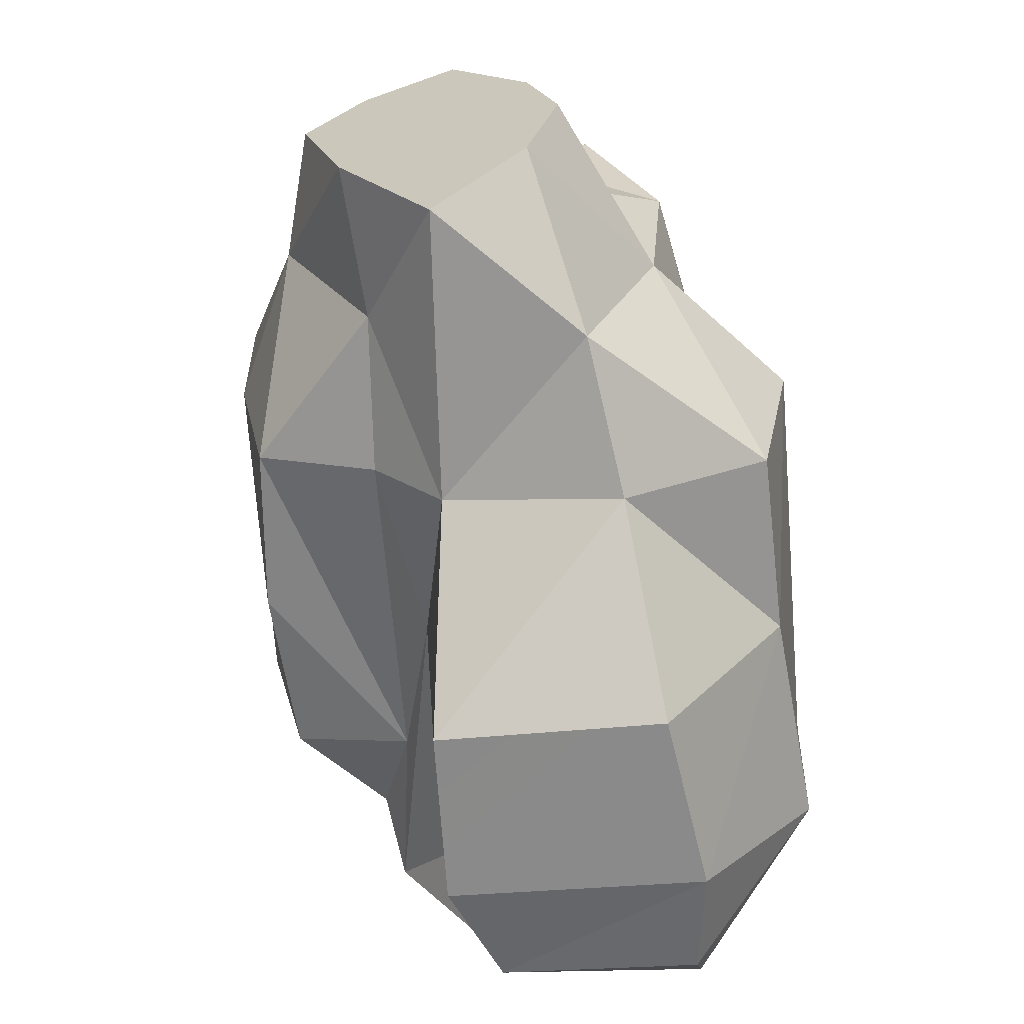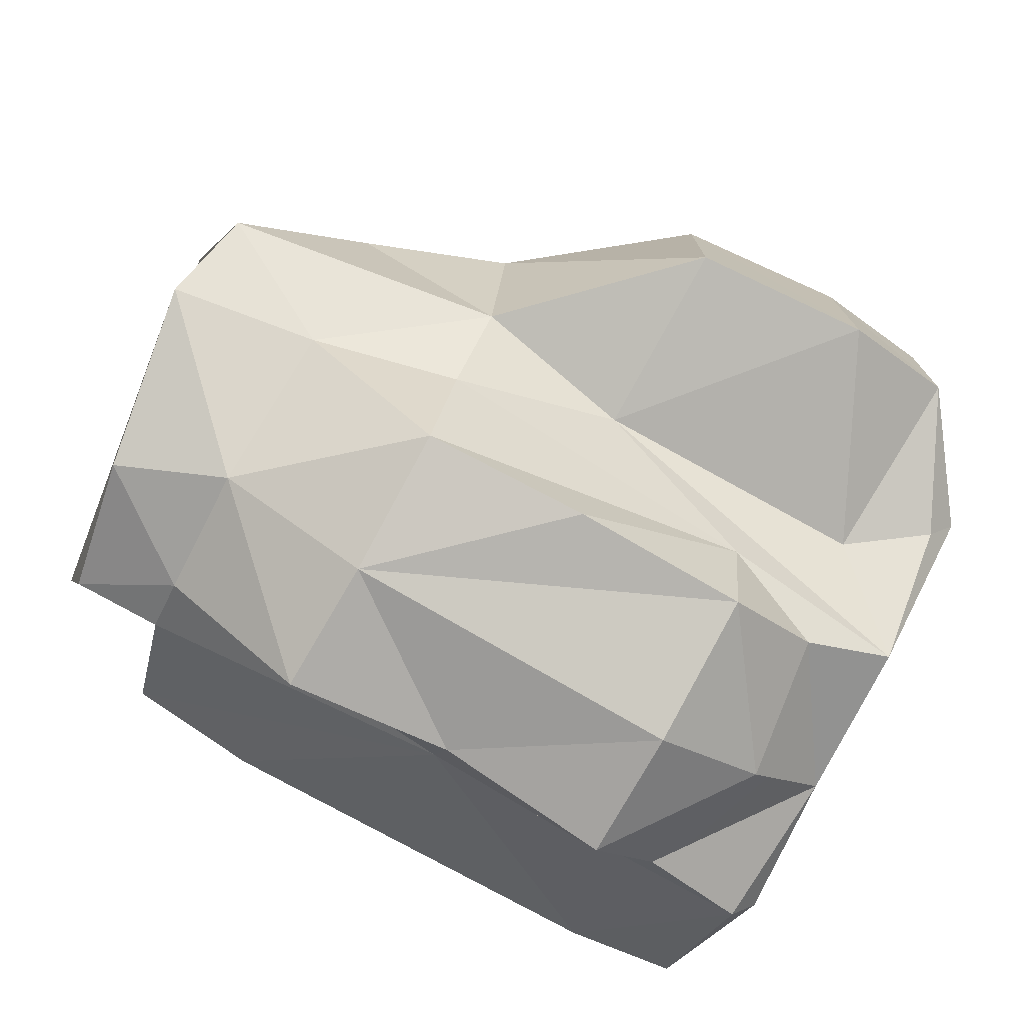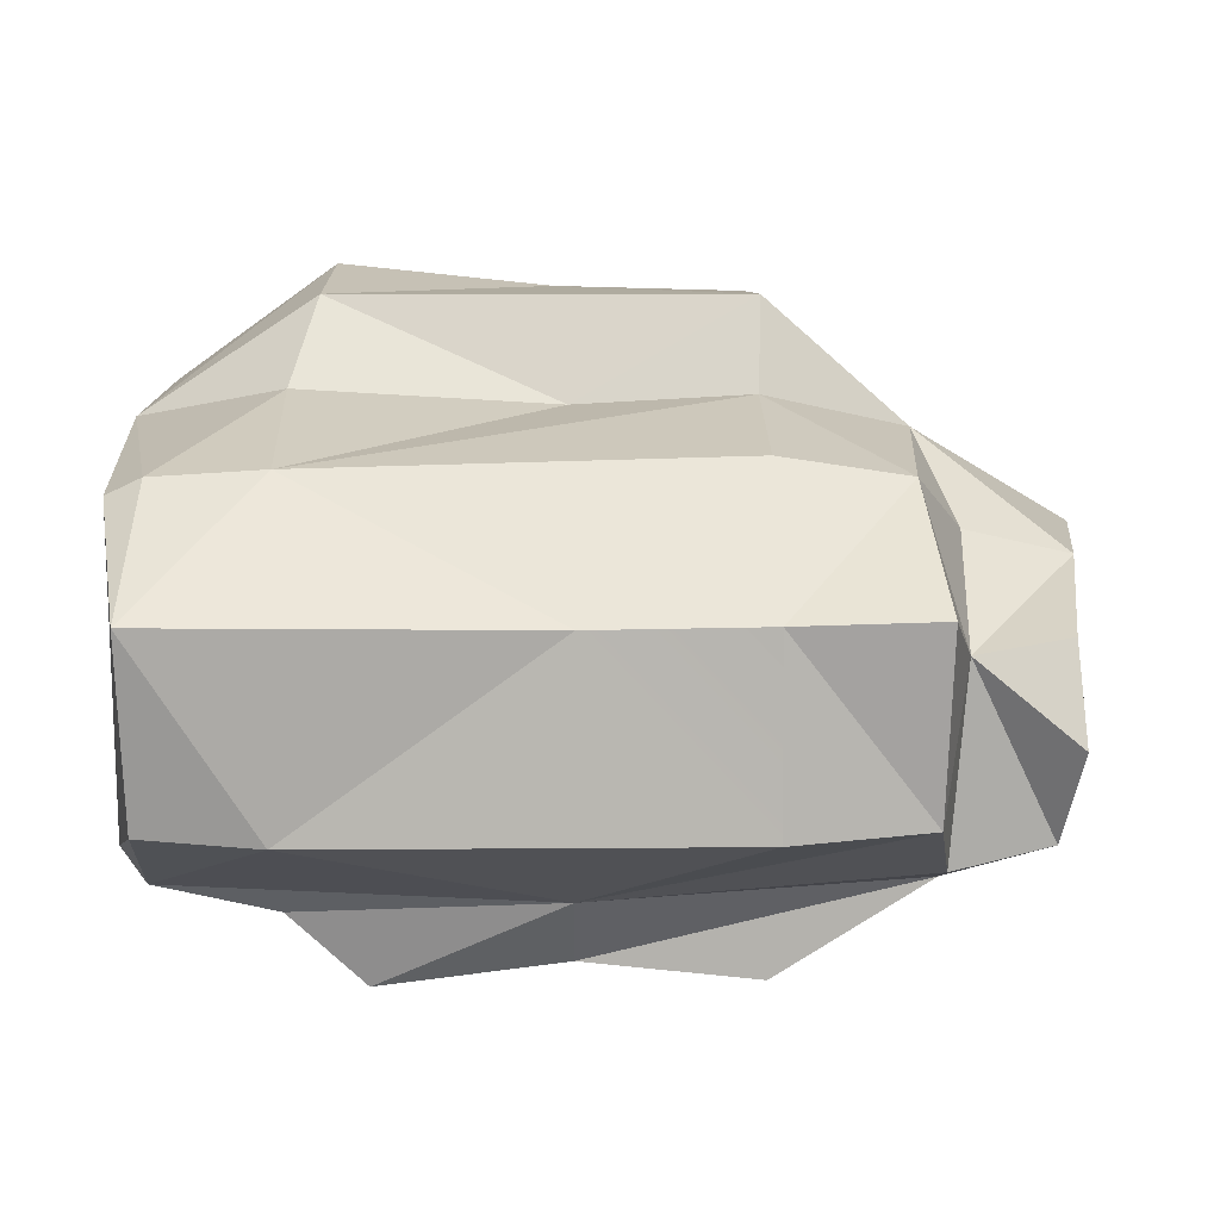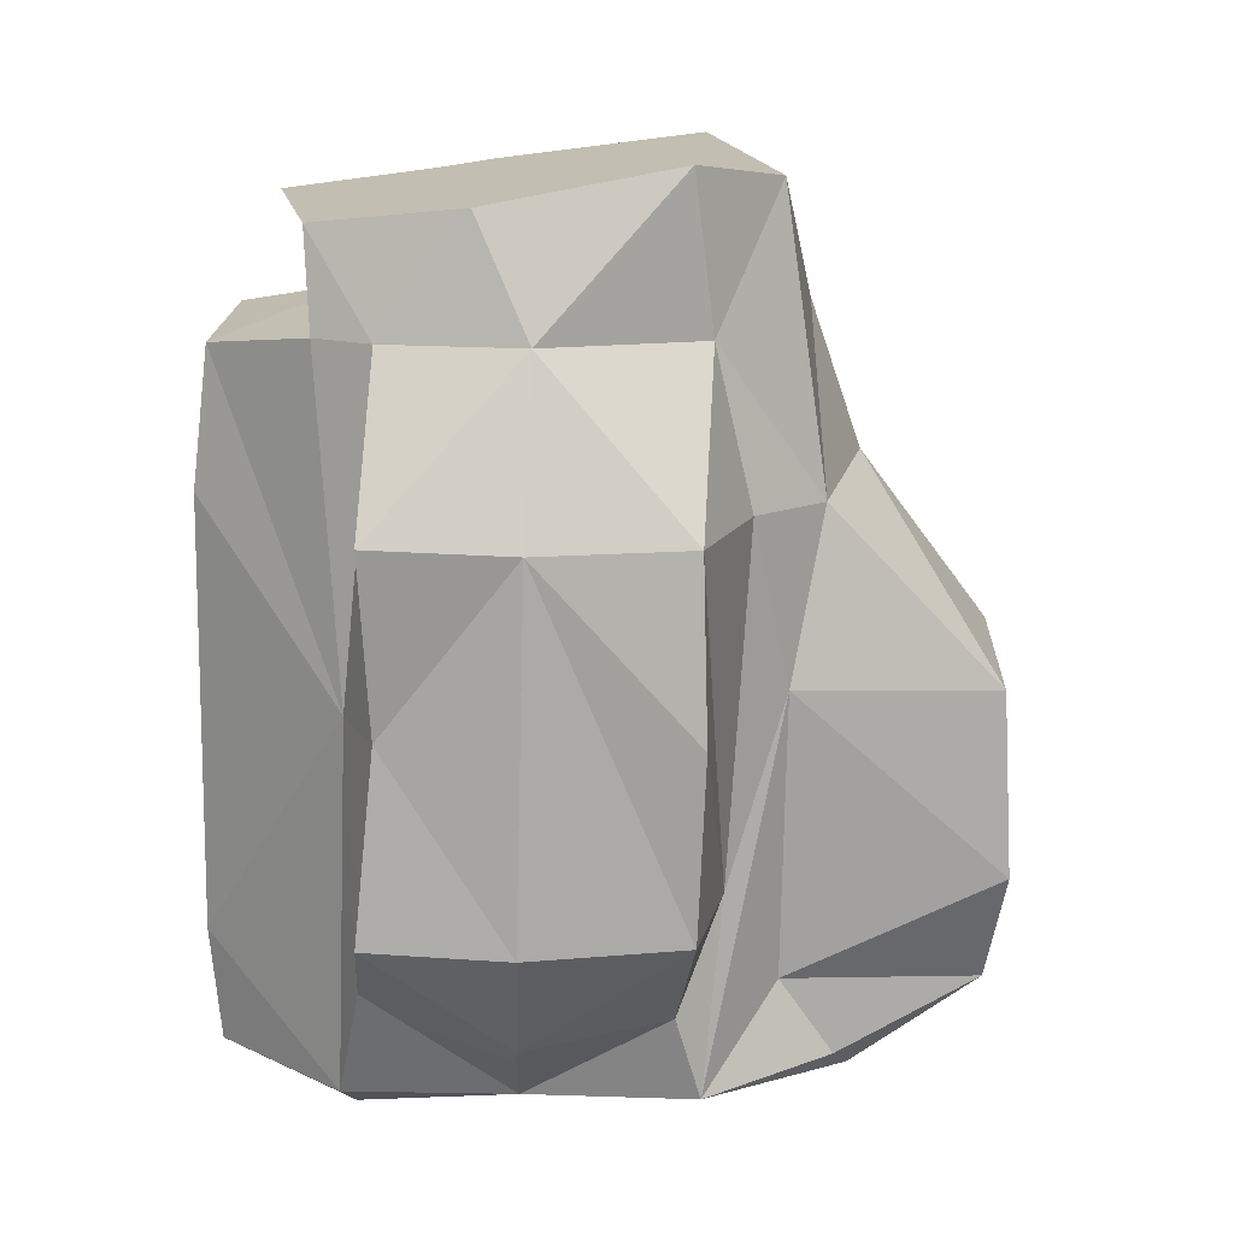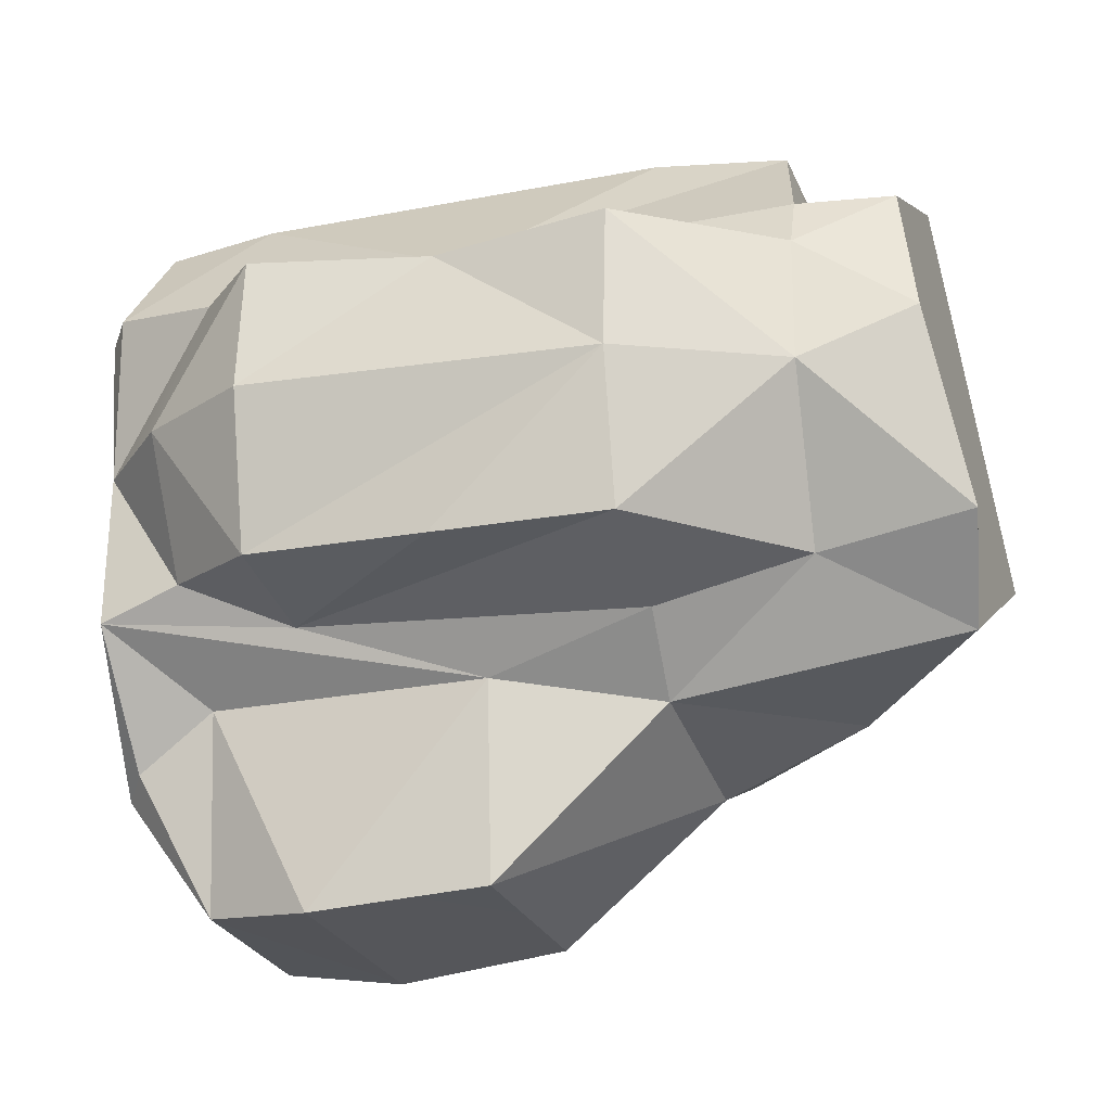
<metadata>
{"format":"obj","ext":"obj","renderer":"f3d","projection":"perspective","resolution":1024,"background":"white","views":[{"elev":-59.5,"azim":96.1,"up":"+Z"},{"elev":-79.2,"azim":150.7,"up":"+Y"},{"elev":19.4,"azim":-1.8,"up":"+Y"},{"elev":-73.4,"azim":88.6,"up":"+Y"},{"elev":-22.4,"azim":17.4,"up":"+Z"}]}
</metadata>
<code>
g golemPieces08
v 0.09007 -0.1859 0.1457
v 0.08818 -0.1861 0.05323
v -0.02593 -0.1757 0.1371
v -0.02556 -0.1773 -0.05155
v 0.08818 -0.1861 0.05323
v 0.0888 -0.1652 -0.04613
v -0.1483 -0.1862 0.1464
v -0.02593 -0.1757 0.1371
v -0.1466 -0.1988 0.05349
v -0.02593 -0.1757 0.1371
v 0.08818 -0.1861 0.05323
v -0.1466 -0.1988 0.05349
v -0.02556 -0.1773 -0.05155
v -0.1475 -0.173 -0.04952
v 0.08818 -0.1861 0.05323
v -0.1475 -0.173 -0.04952
v -0.1466 -0.1988 0.05349
v 0.08818 -0.1861 0.05323
v -0.02598 0.06938 0.2295
v -0.2726 0.07919 0.2455
v -0.1946 0.1351 0.1401
v -0.1475 -0.173 -0.04952
v -0.1448 -0.09227 -0.06832
v -0.2165 -0.1186 -0.04033
v -0.1448 -0.09227 -0.06832
v -0.2735 -0.111 -0.05799
v -0.2165 -0.1186 -0.04033
v -0.1466 -0.1988 0.05349
v -0.2248 -0.153 0.05367
v -0.1483 -0.1862 0.1464
v -0.2248 -0.153 0.05367
v -0.1978 -0.1346 0.1494
v -0.1483 -0.1862 0.1464
v -0.2827 -0.09052 0.05364
v -0.1978 -0.1346 0.1494
v -0.02586 -0.127 0.1579
v -0.1483 -0.1862 0.1464
v -0.02586 -0.127 0.1579
v -0.02593 -0.1757 0.1371
v -0.1483 -0.1862 0.1464
v 0.0882 -0.08371 -0.07771
v -0.1448 -0.09227 -0.06832
v 0.0888 -0.1652 -0.04613
v -0.1448 -0.09227 -0.06832
v -0.02556 -0.1773 -0.05155
v 0.0888 -0.1652 -0.04613
v -0.1448 -0.09227 -0.06832
v -0.1475 -0.173 -0.04952
v -0.02556 -0.1773 -0.05155
v -0.1739 0.1903 -0.1497
v -0.1447 0.113 -0.2538
v -0.03248 0.1788 -0.1295
v -0.1447 0.113 -0.2538
v -0.02293 0.09705 -0.243
v -0.03248 0.1788 -0.1295
v -0.1962 0.1462 0.00417
v -0.1783 0.1925 -0.04941
v -0.02612 0.1378 0.01589
v -0.1783 0.1925 -0.04941
v 0.09224 0.1988 -0.0126
v -0.02612 0.1378 0.01589
v -0.1946 0.1351 0.1401
v -0.1962 0.1462 0.00417
v -0.02612 0.1378 0.01589
v 0.08697 0.141 0.1415
v -0.1946 0.1351 0.1401
v 0.08889 0.1462 0.02638
v -0.1946 0.1351 0.1401
v -0.02612 0.1378 0.01589
v 0.08889 0.1462 0.02638
v 0.08697 0.141 0.1415
v 0.08889 0.1462 0.02638
v 0.1704 0.1265 0.1374
v 0.08889 0.1462 0.02638
v 0.1857 0.1162 -0.006163
v 0.1704 0.1265 0.1374
v 0.2954 0.04111 -0.04681
v 0.274 0.06094 0.08082
v 0.1857 0.1162 -0.006163
v 0.274 0.06094 0.08082
v 0.2045 0.0793 0.08712
v 0.1857 0.1162 -0.006163
v 0.2954 0.04111 -0.04681
v 0.1857 0.1162 -0.006163
v 0.192 0.06854 -0.1166
v 0.09224 0.1988 -0.0126
v 0.1857 0.1162 -0.006163
v 0.08889 0.1462 0.02638
v 0.08889 0.1462 0.02638
v -0.02612 0.1378 0.01589
v 0.09224 0.1988 -0.0126
v 0.08644 -0.03709 -0.1241
v -0.02536 -0.06154 -0.1046
v 0.0882 -0.08371 -0.07771
v -0.02536 -0.06154 -0.1046
v -0.1448 -0.09227 -0.06832
v 0.0882 -0.08371 -0.07771
v -0.02293 0.09705 -0.243
v -0.02493 -0.05327 -0.2367
v 0.09228 0.0825 -0.1537
v -0.02493 -0.05327 -0.2367
v 0.08644 -0.03709 -0.1241
v 0.09228 0.0825 -0.1537
v -0.1447 0.113 -0.2538
v -0.1455 -0.05821 -0.2458
v -0.02293 0.09705 -0.243
v -0.02493 -0.05327 -0.2367
v 0.2908 -0.08173 -0.03667
v 0.2784 -0.02226 -0.09223
v 0.1897 -0.0759 -0.05165
v 0.2784 -0.02226 -0.09223
v 0.08644 -0.03709 -0.1241
v 0.1897 -0.0759 -0.05165
v -0.02493 -0.05327 -0.2367
v -0.1455 -0.05821 -0.2458
v -0.02536 -0.06154 -0.1046
v 0.2954 0.04111 -0.04681
v 0.192 0.06854 -0.1166
v 0.2784 -0.02226 -0.09223
v 0.192 0.06854 -0.1166
v 0.08644 -0.03709 -0.1241
v 0.2784 -0.02226 -0.09223
v 0.08644 -0.03709 -0.1241
v -0.02493 -0.05327 -0.2367
v -0.02536 -0.06154 -0.1046
v -0.1946 0.1351 0.1401
v 0.08697 0.141 0.1415
v -0.02598 0.06938 0.2295
v 0.08697 0.141 0.1415
v 0.08636 0.07126 0.2326
v -0.02598 0.06938 0.2295
v 0.2528 -0.08188 0.1842
v 0.2684 -0.1163 0.08719
v 0.1916 -0.1208 0.1411
v 0.2684 -0.1163 0.08719
v 0.1944 -0.1367 0.05185
v 0.1916 -0.1208 0.1411
v -0.02586 -0.127 0.1579
v -0.1978 -0.1346 0.1494
v -0.2743 -0.109 0.1628
v 0.2629 -0.01604 0.204
v 0.2528 -0.08188 0.1842
v 0.2009 0.02756 0.1633
v 0.2528 -0.08188 0.1842
v 0.1905 -0.101 0.1783
v 0.2009 0.02756 0.1633
v 0.2009 0.02756 0.1633
v 0.1905 -0.101 0.1783
v 0.1758 -0.04507 0.2457
v 0.1905 -0.101 0.1783
v -0.02586 -0.127 0.1579
v 0.1758 -0.04507 0.2457
v -0.02586 -0.127 0.1579
v 0.08636 -0.04915 0.2538
v 0.1758 -0.04507 0.2457
v 0.09007 -0.1859 0.1457
v -0.02593 -0.1757 0.1371
v 0.1916 -0.1208 0.1411
v -0.02593 -0.1757 0.1371
v -0.02586 -0.127 0.1579
v 0.1916 -0.1208 0.1411
v 0.08818 -0.1861 0.05323
v 0.09007 -0.1859 0.1457
v 0.1944 -0.1367 0.05185
v 0.09007 -0.1859 0.1457
v 0.1916 -0.1208 0.1411
v 0.1944 -0.1367 0.05185
v 0.1897 -0.0759 -0.05165
v 0.0888 -0.1652 -0.04613
v 0.1944 -0.1367 0.05185
v 0.0888 -0.1652 -0.04613
v 0.08818 -0.1861 0.05323
v 0.1944 -0.1367 0.05185
v 0.2045 0.0793 0.08712
v 0.274 0.06094 0.08082
v 0.2009 0.02756 0.1633
v 0.2009 0.02756 0.1633
v 0.274 0.06094 0.08082
v 0.2612 0.03891 0.1649
v -0.2726 0.07919 0.2455
v -0.02598 0.06938 0.2295
v -0.1945 -0.04805 0.2511
v -0.02598 0.06938 0.2295
v 0.08636 -0.04915 0.2538
v -0.1945 -0.04805 0.2511
v 0.08636 0.07126 0.2326
v -0.2743 -0.109 0.1628
v -0.1945 -0.04805 0.2511
v -0.02586 -0.127 0.1579
v -0.1945 -0.04805 0.2511
v 0.08636 -0.04915 0.2538
v -0.02586 -0.127 0.1579
v 0.2684 -0.1163 0.08719
v 0.2908 -0.08173 -0.03667
v 0.1944 -0.1367 0.05185
v 0.2908 -0.08173 -0.03667
v 0.1897 -0.0759 -0.05165
v 0.1944 -0.1367 0.05185
v 0.2612 0.03891 0.1649
v 0.2629 -0.01604 0.204
v 0.2009 0.02756 0.1633
v 0.1758 -0.04507 0.2457
v 0.1794 0.076 0.2405
v 0.2009 0.02756 0.1633
v 0.2528 -0.08188 0.1842
v 0.1916 -0.1208 0.1411
v 0.1905 -0.101 0.1783
v 0.2045 0.0793 0.08712
v 0.2009 0.02756 0.1633
v 0.1704 0.1265 0.1374
v 0.2009 0.02756 0.1633
v 0.1794 0.076 0.2405
v 0.1704 0.1265 0.1374
v 0.1857 0.1162 -0.006163
v 0.2045 0.0793 0.08712
v 0.1704 0.1265 0.1374
v 0.08644 -0.03709 -0.1241
v 0.0882 -0.08371 -0.07771
v 0.1897 -0.0759 -0.05165
v -0.1448 -0.09227 -0.06832
v -0.02536 -0.06154 -0.1046
v -0.2735 -0.111 -0.05799
v -0.02536 -0.06154 -0.1046
v -0.2158 -0.05752 -0.1061
v -0.2735 -0.111 -0.05799
v -0.1466 -0.1988 0.05349
v -0.1475 -0.173 -0.04952
v -0.2248 -0.153 0.05367
v -0.1475 -0.173 -0.04952
v -0.2165 -0.1186 -0.04033
v -0.2248 -0.153 0.05367
v -0.02586 -0.127 0.1579
v 0.1905 -0.101 0.1783
v 0.1916 -0.1208 0.1411
v 0.1794 0.076 0.2405
v 0.1758 -0.04507 0.2457
v 0.08636 0.07126 0.2326
v 0.1758 -0.04507 0.2457
v 0.08636 -0.04915 0.2538
v 0.08636 0.07126 0.2326
v 0.08697 0.141 0.1415
v 0.1704 0.1265 0.1374
v 0.08636 0.07126 0.2326
v 0.1704 0.1265 0.1374
v 0.1794 0.076 0.2405
v 0.08636 0.07126 0.2326
v 0.1897 -0.0759 -0.05165
v 0.0882 -0.08371 -0.07771
v 0.0888 -0.1652 -0.04613
v -0.02293 0.09705 -0.243
v 0.09228 0.0825 -0.1537
v -0.03248 0.1788 -0.1295
v 0.09228 0.0825 -0.1537
v 0.09004 0.1774 -0.1176
v -0.03248 0.1788 -0.1295
v 0.09228 0.0825 -0.1537
v 0.192 0.06854 -0.1166
v 0.09004 0.1774 -0.1176
v 0.09228 0.0825 -0.1537
v 0.08644 -0.03709 -0.1241
v 0.192 0.06854 -0.1166
v 0.09224 0.1988 -0.0126
v -0.1783 0.1925 -0.04941
v -0.03248 0.1788 -0.1295
v -0.1783 0.1925 -0.04941
v -0.1739 0.1903 -0.1497
v -0.03248 0.1788 -0.1295
v -0.03248 0.1788 -0.1295
v 0.09004 0.1774 -0.1176
v 0.09224 0.1988 -0.0126
v 0.192 0.06854 -0.1166
v 0.1857 0.1162 -0.006163
v 0.09004 0.1774 -0.1176
v 0.1857 0.1162 -0.006163
v 0.09224 0.1988 -0.0126
v 0.09004 0.1774 -0.1176
v -0.2229 -0.02985 -0.2374
v -0.2847 -0.03016 -0.154
v -0.2686 -0.05268 -0.1432
v -0.2847 -0.03016 -0.154
v -0.2735 -0.111 -0.05799
v -0.2686 -0.05268 -0.1432
v -0.2743 -0.109 0.1628
v -0.2906 -0.08771 0.1545
v -0.2708 -0.04431 0.2428
v -0.2726 0.07919 0.2455
v -0.29 0.1191 0.1356
v -0.2668 0.1308 0.1388
v -0.2743 -0.109 0.1628
v -0.2827 -0.09052 0.05364
v -0.2906 -0.08771 0.1545
v -0.2668 0.1308 0.1388
v -0.29 0.1191 0.1356
v -0.2954 0.1167 -0.04344
v -0.1455 -0.05821 -0.2458
v -0.1447 0.113 -0.2538
v -0.2229 -0.02985 -0.2374
v -0.1447 0.113 -0.2538
v -0.2235 0.1022 -0.2446
v -0.2229 -0.02985 -0.2374
v -0.1946 0.1351 0.1401
v -0.2668 0.1308 0.1388
v -0.1962 0.1462 0.00417
v -0.2668 0.1308 0.1388
v -0.2954 0.1167 -0.04344
v -0.1962 0.1462 0.00417
v -0.2743 -0.109 0.1628
v -0.1978 -0.1346 0.1494
v -0.2827 -0.09052 0.05364
v -0.2847 -0.03016 -0.154
v -0.2229 -0.02985 -0.2374
v -0.2861 0.1053 -0.1788
v -0.2229 -0.02985 -0.2374
v -0.2235 0.1022 -0.2446
v -0.2861 0.1053 -0.1788
v -0.2158 -0.05752 -0.1061
v -0.2229 -0.02985 -0.2374
v -0.2686 -0.05268 -0.1432
v -0.1783 0.1925 -0.04941
v -0.2954 0.1167 -0.04344
v -0.1739 0.1903 -0.1497
v -0.2954 0.1167 -0.04344
v -0.2861 0.1053 -0.1788
v -0.1739 0.1903 -0.1497
v -0.1447 0.113 -0.2538
v -0.1739 0.1903 -0.1497
v -0.2235 0.1022 -0.2446
v -0.1739 0.1903 -0.1497
v -0.2861 0.1053 -0.1788
v -0.2235 0.1022 -0.2446
v -0.1945 -0.04805 0.2511
v -0.2743 -0.109 0.1628
v -0.2708 -0.04431 0.2428
v -0.1945 -0.04805 0.2511
v -0.2708 -0.04431 0.2428
v -0.2726 0.07919 0.2455
v -0.1946 0.1351 0.1401
v -0.2726 0.07919 0.2455
v -0.2668 0.1308 0.1388
v -0.02536 -0.06154 -0.1046
v -0.1455 -0.05821 -0.2458
v -0.2158 -0.05752 -0.1061
v -0.1455 -0.05821 -0.2458
v -0.2229 -0.02985 -0.2374
v -0.2158 -0.05752 -0.1061
v -0.2248 -0.153 0.05367
v -0.2165 -0.1186 -0.04033
v -0.2827 -0.09052 0.05364
v -0.2165 -0.1186 -0.04033
v -0.2735 -0.111 -0.05799
v -0.2827 -0.09052 0.05364
v -0.2158 -0.05752 -0.1061
v -0.2686 -0.05268 -0.1432
v -0.2735 -0.111 -0.05799
v -0.2861 0.1053 -0.1788
v -0.2954 0.1167 -0.04344
v -0.2847 -0.03016 -0.154
v -0.2954 0.1167 -0.04344
v -0.2735 -0.111 -0.05799
v -0.2847 -0.03016 -0.154
v -0.2954 0.1167 -0.04344
v -0.2827 -0.09052 0.05364
v -0.2735 -0.111 -0.05799
v -0.29 0.1191 0.1356
v -0.2827 -0.09052 0.05364
v -0.2954 0.1167 -0.04344
v -0.2708 -0.04431 0.2428
v -0.2906 -0.08771 0.1545
v -0.2726 0.07919 0.2455
v -0.2906 -0.08771 0.1545
v -0.29 0.1191 0.1356
v -0.2726 0.07919 0.2455
v -0.1783 0.1925 -0.04941
v -0.1962 0.1462 0.00417
v -0.2954 0.1167 -0.04344
v -0.29 0.1191 0.1356
v -0.2906 -0.08771 0.1545
v -0.2827 -0.09052 0.05364
v 0.2908 -0.08173 -0.03667
v 0.2684 -0.1163 0.08719
v 0.2528 -0.08188 0.1842
v 0.2629 -0.01604 0.204
v 0.2784 -0.02226 -0.09223
v 0.2954 0.04111 -0.04681
v 0.2612 0.03891 0.1649
v 0.274 0.06094 0.08082
g golemPieces08_0
f 3 2 1
f 6 5 4
f 9 8 7
f 12 11 10
f 15 14 13
f 18 17 16
f 21 20 19
f 24 23 22
f 27 26 25
f 30 29 28
f 33 32 31
f 34 31 32
f 37 36 35
f 40 39 38
f 43 42 41
f 46 45 44
f 49 48 47
f 52 51 50
f 55 54 53
f 58 57 56
f 61 60 59
f 64 63 62
f 67 66 65
f 70 69 68
f 73 72 71
f 76 75 74
f 79 78 77
f 82 81 80
f 85 84 83
f 88 87 86
f 91 90 89
f 94 93 92
f 97 96 95
f 100 99 98
f 103 102 101
f 106 105 104
f 106 107 105
f 110 109 108
f 113 112 111
f 116 115 114
f 119 118 117
f 122 121 120
f 125 124 123
f 128 127 126
f 131 130 129
f 134 133 132
f 137 136 135
f 140 139 138
f 143 142 141
f 146 145 144
f 149 148 147
f 152 151 150
f 155 154 153
f 158 157 156
f 161 160 159
f 164 163 162
f 167 166 165
f 170 169 168
f 173 172 171
f 176 175 174
f 179 178 177
f 182 181 180
f 185 184 183
f 183 184 186
f 189 188 187
f 192 191 190
f 195 194 193
f 198 197 196
f 201 200 199
f 204 203 202
f 207 206 205
f 210 209 208
f 213 212 211
f 216 215 214
f 219 218 217
f 222 221 220
f 225 224 223
f 228 227 226
f 231 230 229
f 234 233 232
f 237 236 235
f 240 239 238
f 243 242 241
f 246 245 244
f 249 248 247
f 252 251 250
f 255 254 253
f 258 257 256
f 261 260 259
f 264 263 262
f 267 266 265
f 270 269 268
f 273 272 271
f 276 275 274
f 279 278 277
f 282 281 280
f 285 284 283
f 288 287 286
f 291 290 289
f 294 293 292
f 297 296 295
f 300 299 298
f 303 302 301
f 306 305 304
f 309 308 307
f 312 311 310
f 315 314 313
f 318 317 316
f 321 320 319
f 324 323 322
f 327 326 325
f 330 329 328
f 333 332 331
f 336 335 334
f 339 338 337
f 342 341 340
f 345 344 343
f 348 347 346
f 351 350 349
f 354 353 352
f 357 356 355
f 360 359 358
f 363 362 361
f 366 365 364
f 369 368 367
f 372 371 370
f 375 374 373
f 378 377 376
f 381 380 379
f 379 382 381
f 379 383 382
f 383 384 382
f 384 385 382
f 384 386 385

</code>
